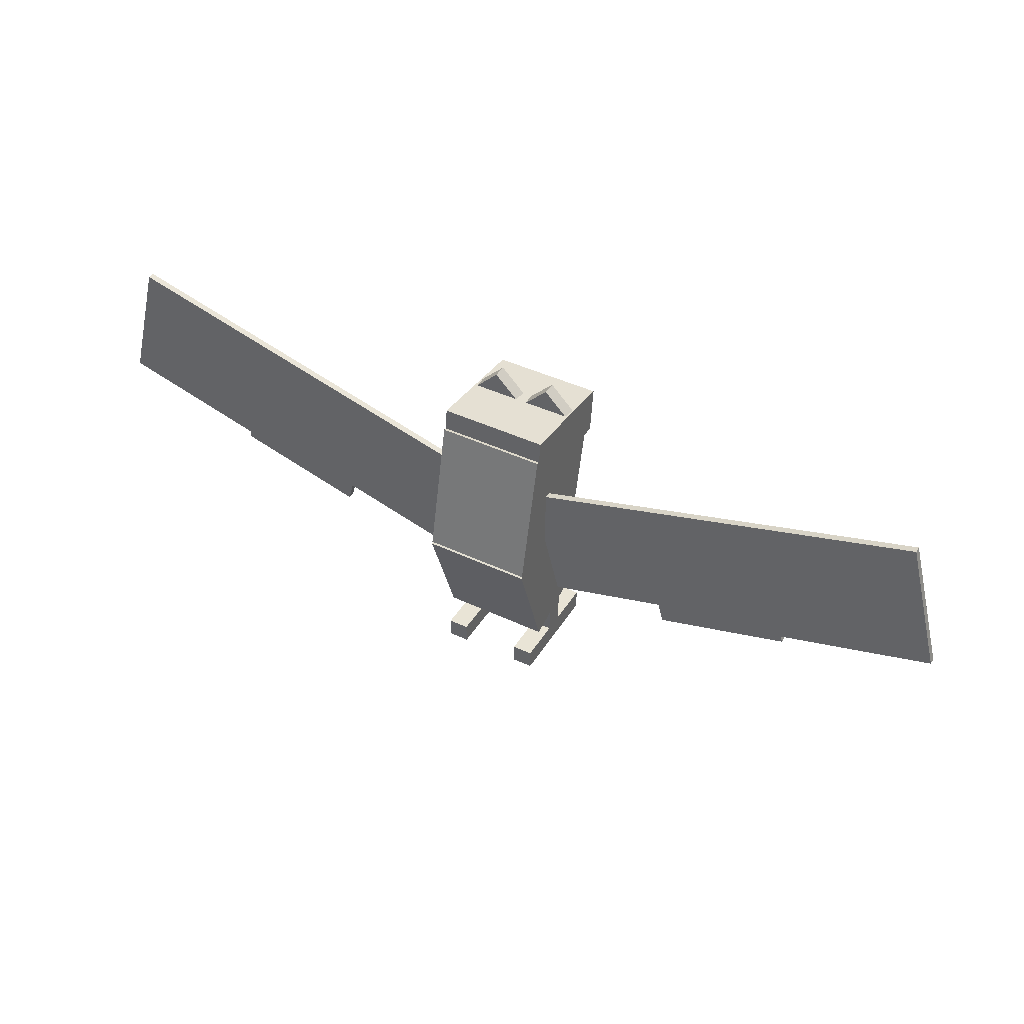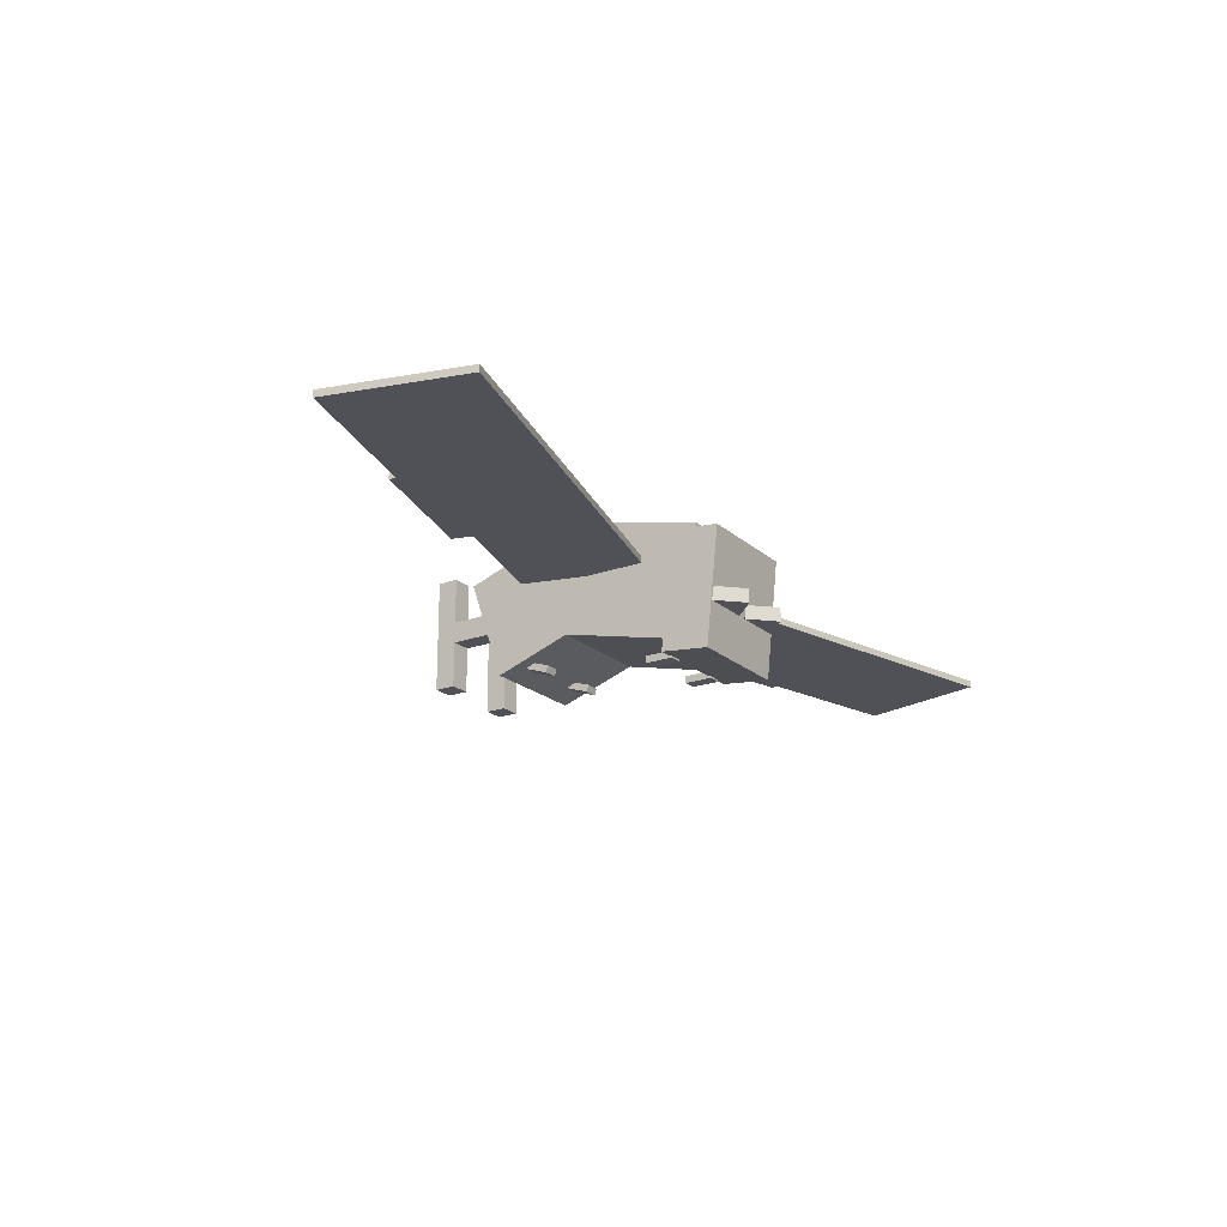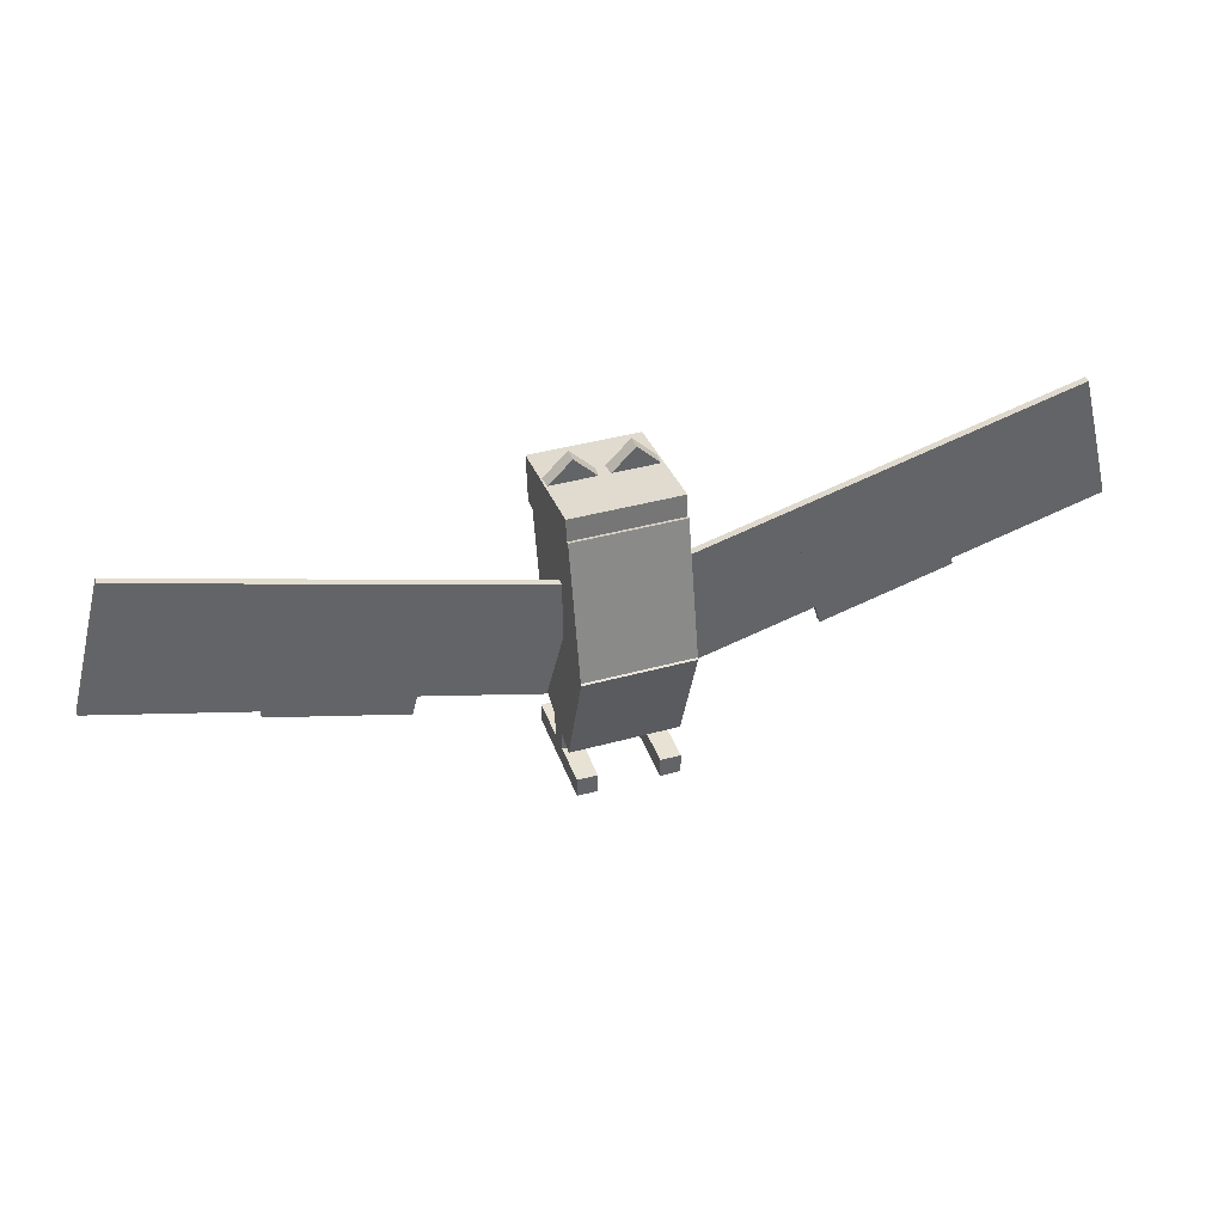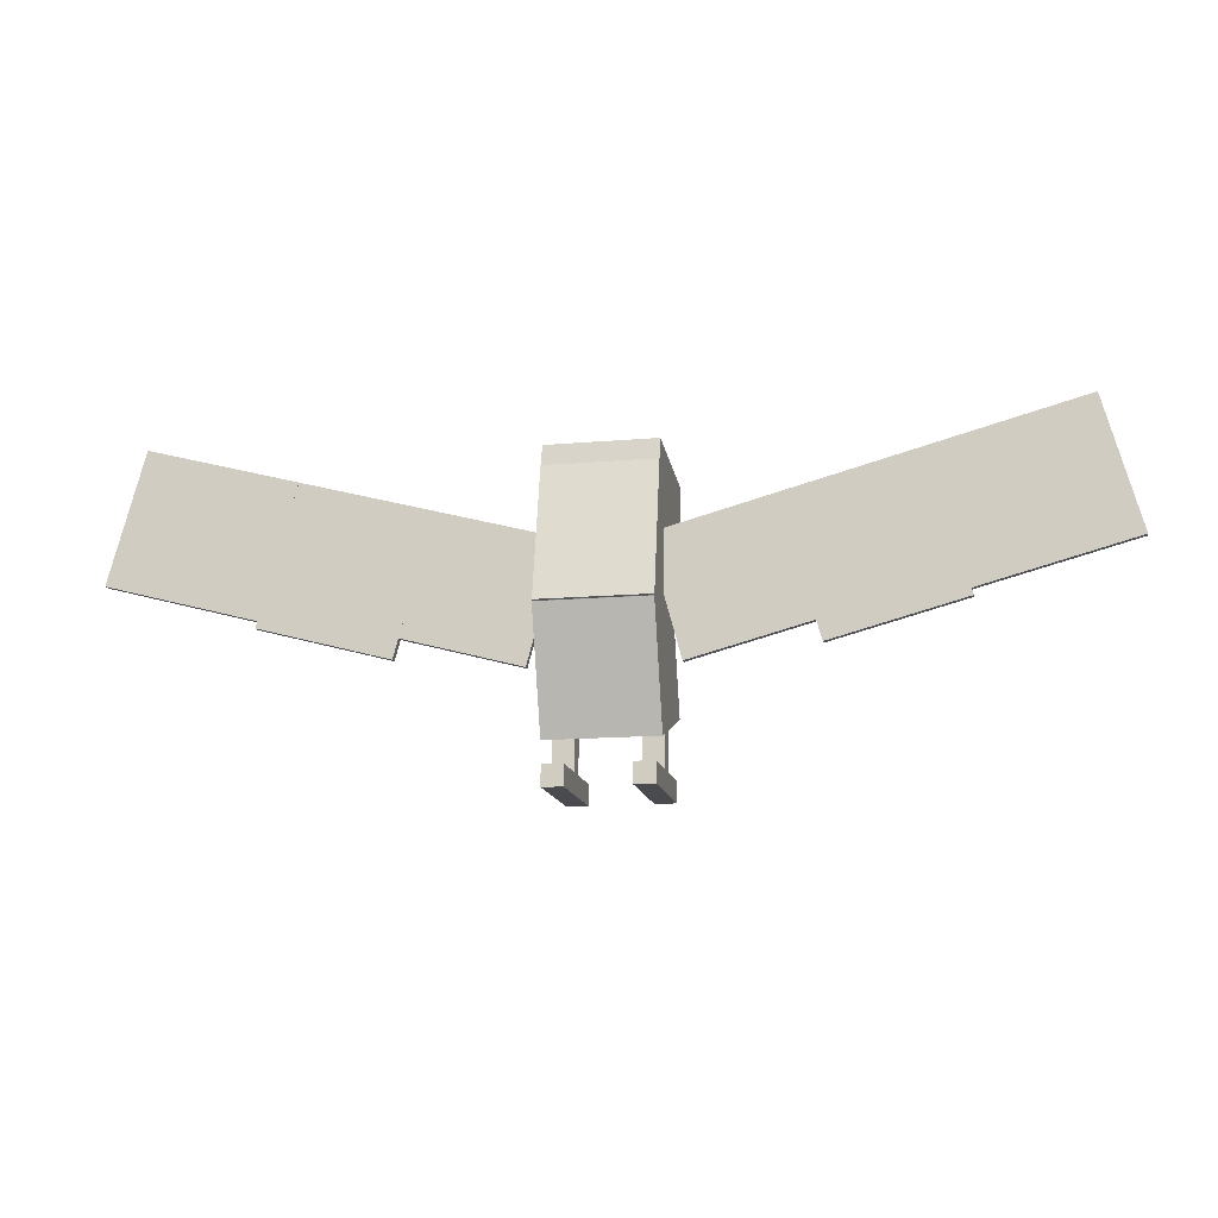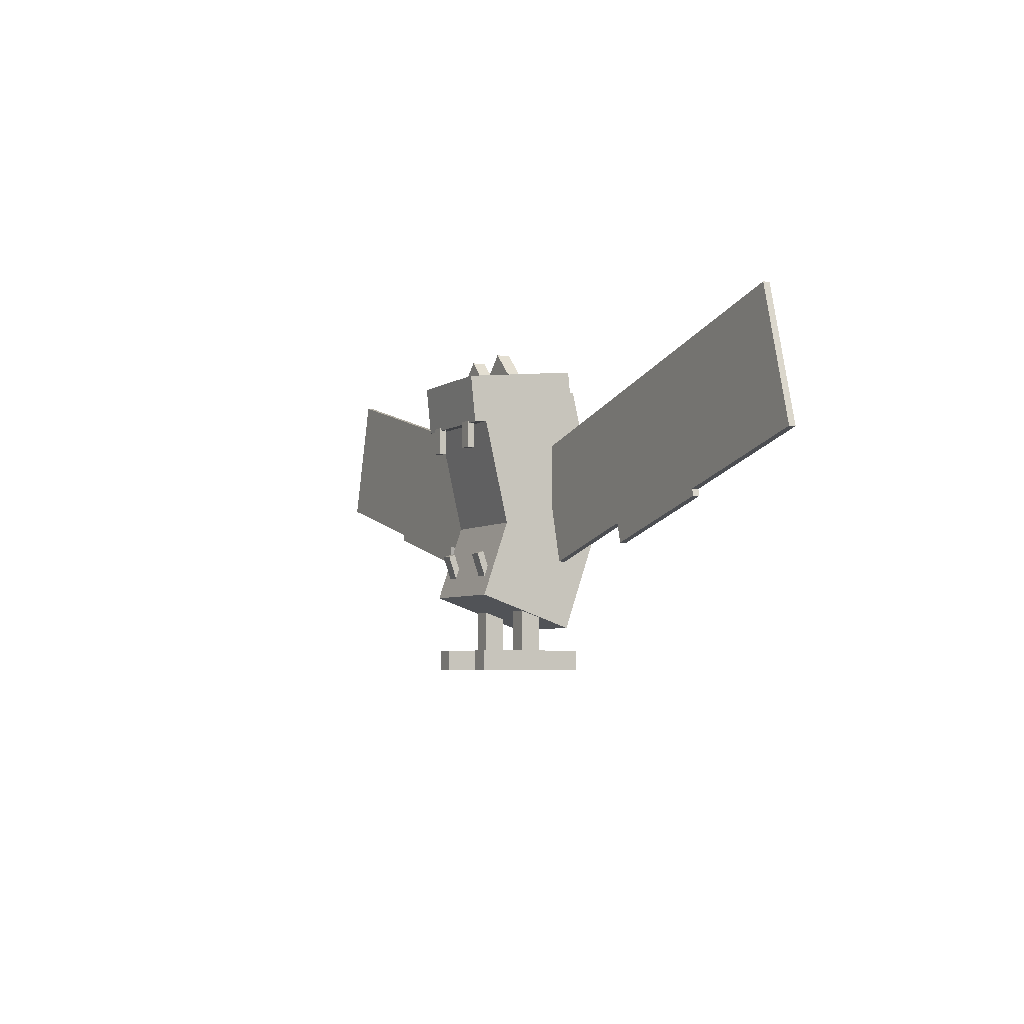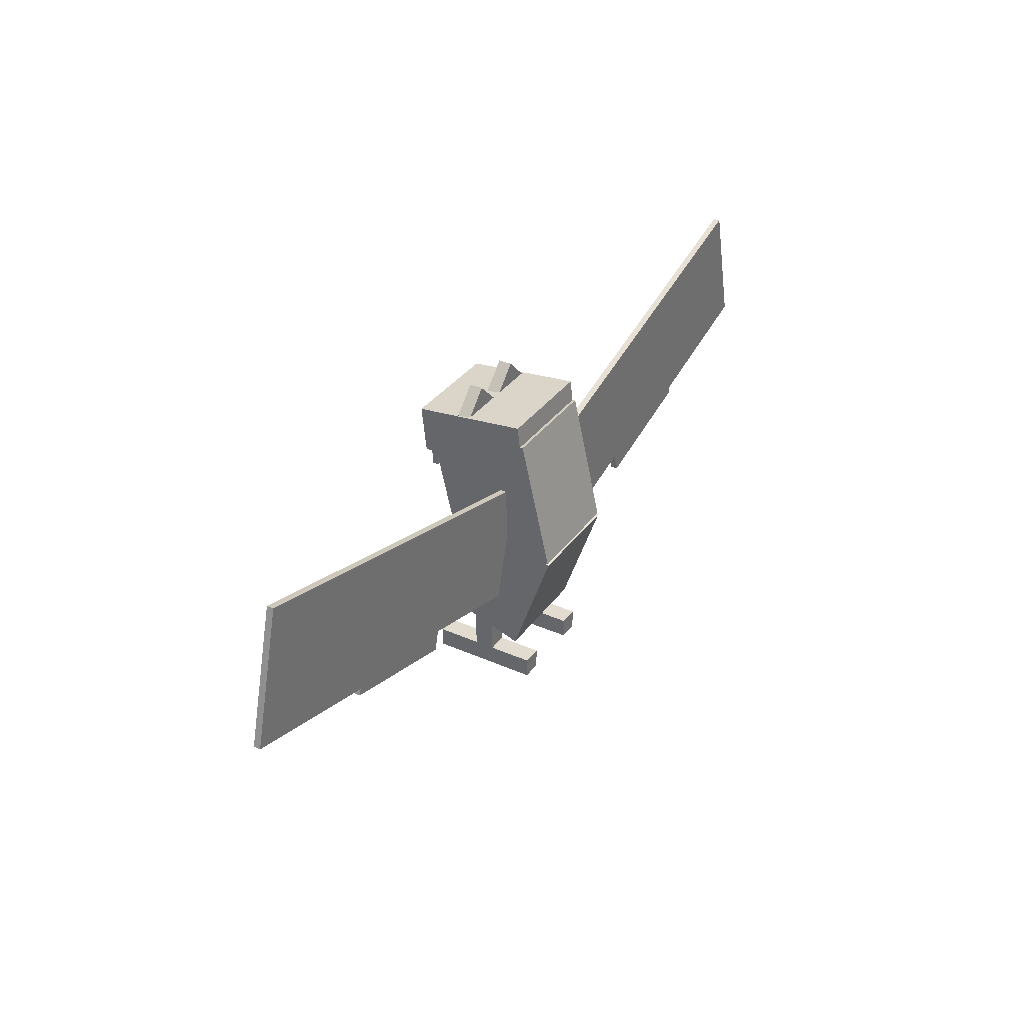
<metadata>
{"format":"obj","ext":"obj","renderer":"f3d","projection":"perspective","resolution":1024,"background":"white","views":[{"elev":42.5,"azim":29.5,"up":"+Y"},{"elev":-20.5,"azim":123.2,"up":"+Z"},{"elev":40.0,"azim":-18.9,"up":"+Y"},{"elev":-14.2,"azim":10.8,"up":"+Y"},{"elev":-5.0,"azim":-117.5,"up":"+Y"},{"elev":34.4,"azim":-59.4,"up":"+Y"}]}
</metadata>
<code>
o Upper_body
v 0.5 -0.2375 -0.4872
v -0.5 -0.2375 -0.4872
v -0.5 0.9805 -0.7684
v 0.5 0.9805 -0.7684
v -0.5 -0.01252 0.4872
v 0.5 -0.01252 0.4872
v 0.5 1.205 0.206
v -0.5 1.205 0.206
f 1 2 3 4
f 5 6 7 8
f 4 3 8 7
f 6 5 2 1
f 6 1 4 7
f 2 5 8 3
o Right_ear
v 0.4861 1.333 -0.5
v 0.2652 1.112 -0.5
v 0.04419 1.333 -0.5
v 0.2652 1.554 -0.5
v 0.2652 1.112 -0.375
v 0.4861 1.333 -0.375
v 0.2652 1.554 -0.375
v 0.04419 1.333 -0.375
f 9 10 11 12
f 13 14 15 16
f 12 11 16 15
f 14 13 10 9
f 14 9 12 15
f 10 13 16 11
o Right_foot
v 0.4688 -1.5 -0.75
v 0.2812 -1.5 -0.75
v 0.2812 -1.312 -0.75
v 0.4688 -1.312 -0.75
v 0.2812 -1.5 0.25
v 0.4688 -1.5 0.25
v 0.4688 -1.312 0.25
v 0.2812 -1.312 0.25
f 17 18 19 20
f 21 22 23 24
f 20 19 24 23
f 22 21 18 17
f 22 17 20 23
f 18 21 24 19
o Left_foot
v -0.2812 -1.5 -0.75
v -0.4688 -1.5 -0.75
v -0.4688 -1.312 -0.75
v -0.2812 -1.312 -0.75
v -0.4688 -1.5 0.25
v -0.2812 -1.5 0.25
v -0.2812 -1.312 0.25
v -0.4688 -1.312 0.25
f 25 26 27 28
f 29 30 31 32
f 28 27 32 31
f 30 29 26 25
f 30 25 28 31
f 26 29 32 27
o Left_upper_fang
v -0.25 0.625 -0.875
v -0.375 0.625 -0.875
v -0.375 0.875 -0.875
v -0.25 0.875 -0.875
v -0.375 0.625 -0.8125
v -0.25 0.625 -0.8125
v -0.25 0.875 -0.8125
v -0.375 0.875 -0.8125
f 33 34 35 36
f 37 38 39 40
f 36 35 40 39
f 38 37 34 33
f 38 33 36 39
f 34 37 40 35
o Right_wing_base
v 1.737 -0.1726 -0.03125
v 0.65 -0.4638 -0.03125
v 0.3588 0.6229 -0.03125
v 1.445 0.914 -0.03125
v 0.65 -0.4638 0.03125
v 1.737 -0.1726 0.03125
v 1.445 0.914 0.03125
v 0.3588 0.6229 0.03125
f 41 42 43 44
f 45 46 47 48
f 44 43 48 47
f 46 45 42 41
f 46 41 44 47
f 42 45 48 43
o Right_wing_pt1
v 2.993 -0.03021 -0.03125
v 1.785 -0.3537 -0.03125
v 1.445 0.914 -0.03125
v 2.653 1.238 -0.03125
v 1.785 -0.3537 0.03125
v 2.993 -0.03021 0.03125
v 2.653 1.238 0.03125
v 1.445 0.914 0.03125
f 49 50 51 52
f 53 54 55 56
f 52 51 56 55
f 54 53 50 49
f 54 49 52 55
f 50 53 56 51
o Right_wing_tip
v 4.365 0.4022 -0.03125
v 2.976 0.03016 -0.03125
v 2.653 1.238 -0.03125
v 4.041 1.61 -0.03125
v 2.976 0.03016 0.03125
v 4.365 0.4022 0.03125
v 4.041 1.61 0.03125
v 2.653 1.238 0.03125
f 57 58 59 60
f 61 62 63 64
f 60 59 64 63
f 62 61 58 57
f 62 57 60 63
f 58 61 64 59
o Lower_body
v 0.5 -0.7895 -0.7576
v -0.5 -0.7895 -0.7576
v -0.5 0.2742 -0.3914
v 0.5 0.2742 -0.3914
v -0.5 -1.095 0.1288
v 0.5 -1.095 0.1288
v 0.5 -0.03106 0.4951
v -0.5 -0.03106 0.4951
f 65 66 67 68
f 69 70 71 72
f 68 67 72 71
f 70 69 66 65
f 70 65 68 71
f 66 69 72 67
o Right_upper_fang
v 0.375 0.625 -0.875
v 0.25 0.625 -0.875
v 0.25 0.875 -0.875
v 0.375 0.875 -0.875
v 0.25 0.625 -0.8125
v 0.375 0.625 -0.8125
v 0.375 0.875 -0.8125
v 0.25 0.875 -0.8125
f 73 74 75 76
f 77 78 79 80
f 76 75 80 79
f 78 77 74 73
f 78 73 76 79
f 74 77 80 75
o Left_ear
v -0.04419 1.333 -0.5
v -0.2652 1.112 -0.5
v -0.4861 1.333 -0.5
v -0.2652 1.554 -0.5
v -0.2652 1.112 -0.375
v -0.04419 1.333 -0.375
v -0.2652 1.554 -0.375
v -0.4861 1.333 -0.375
f 81 82 83 84
f 85 86 87 88
f 84 83 88 87
f 86 85 82 81
f 86 81 84 87
f 82 85 88 83
o Right_lower_fang
v 0.375 -0.6259 -0.6868
v 0.25 -0.6259 -0.6868
v 0.25 -0.3895 -0.7682
v 0.375 -0.3895 -0.7682
v 0.25 -0.6056 -0.6277
v 0.375 -0.6056 -0.6277
v 0.375 -0.3692 -0.7091
v 0.25 -0.3692 -0.7091
f 89 90 91 92
f 93 94 95 96
f 92 91 96 95
f 94 93 90 89
f 94 89 92 95
f 90 93 96 91
o Left_lower_fang
v -0.25 -0.6259 -0.6868
v -0.375 -0.6259 -0.6868
v -0.375 -0.3895 -0.7682
v -0.25 -0.3895 -0.7682
v -0.375 -0.6056 -0.6277
v -0.25 -0.6056 -0.6277
v -0.25 -0.3692 -0.7091
v -0.375 -0.3692 -0.7091
f 97 98 99 100
f 101 102 103 104
f 100 99 104 103
f 102 101 98 97
f 102 97 100 103
f 98 101 104 99
o Left_leg
v -0.2812 -1.312 -0.3438
v -0.4688 -1.312 -0.3438
v -0.4688 -0.75 -0.3438
v -0.2812 -0.75 -0.3438
v -0.4688 -1.312 -0.1562
v -0.2812 -1.312 -0.1562
v -0.2812 -0.75 -0.1562
v -0.4688 -0.75 -0.1562
f 105 106 107 108
f 109 110 111 112
f 108 107 112 111
f 110 109 106 105
f 110 105 108 111
f 106 109 112 107
o Left_wing_base
v -0.65 -0.4638 -0.03125
v -1.737 -0.1726 -0.03125
v -1.445 0.914 -0.03125
v -0.3588 0.6229 -0.03125
v -1.737 -0.1726 0.03125
v -0.65 -0.4638 0.03125
v -0.3588 0.6229 0.03125
v -1.445 0.914 0.03125
f 113 114 115 116
f 117 118 119 120
f 116 115 120 119
f 118 117 114 113
f 118 113 116 119
f 114 117 120 115
o Left_wing_pt1
v -1.785 -0.3537 -0.03125
v -2.993 -0.03021 -0.03125
v -2.653 1.238 -0.03125
v -1.445 0.914 -0.03125
v -2.993 -0.03021 0.03125
v -1.785 -0.3537 0.03125
v -1.445 0.914 0.03125
v -2.653 1.238 0.03125
f 121 122 123 124
f 125 126 127 128
f 124 123 128 127
f 126 125 122 121
f 126 121 124 127
f 122 125 128 123
o Left_wing_tip
v -2.976 0.03016 -0.03125
v -4.365 0.4022 -0.03125
v -4.041 1.61 -0.03125
v -2.653 1.238 -0.03125
v -4.365 0.4022 0.03125
v -2.976 0.03016 0.03125
v -2.653 1.238 0.03125
v -4.041 1.61 0.03125
f 129 130 131 132
f 133 134 135 136
f 132 131 136 135
f 134 133 130 129
f 134 129 132 135
f 130 133 136 131
o Right_leg
v 0.4688 -1.312 -0.3438
v 0.2812 -1.312 -0.3438
v 0.2812 -0.75 -0.3438
v 0.4688 -0.75 -0.3438
v 0.2812 -1.312 -0.1562
v 0.4688 -1.312 -0.1562
v 0.4688 -0.75 -0.1562
v 0.2812 -0.75 -0.1562
f 137 138 139 140
f 141 142 143 144
f 140 139 144 143
f 142 141 138 137
f 142 137 140 143
f 138 141 144 139
o Eye_area
v 0.5 0.8533 -0.857
v -0.5 0.8533 -0.857
v -0.5 1.288 -0.9027
v 0.5 1.288 -0.9027
v -0.5 0.9643 0.1997
v 0.5 0.9643 0.1997
v 0.5 1.399 0.154
v -0.5 1.399 0.154
f 145 146 147 148
f 149 150 151 152
f 148 147 152 151
f 150 149 146 145
f 150 145 148 151
f 146 149 152 147

</code>
